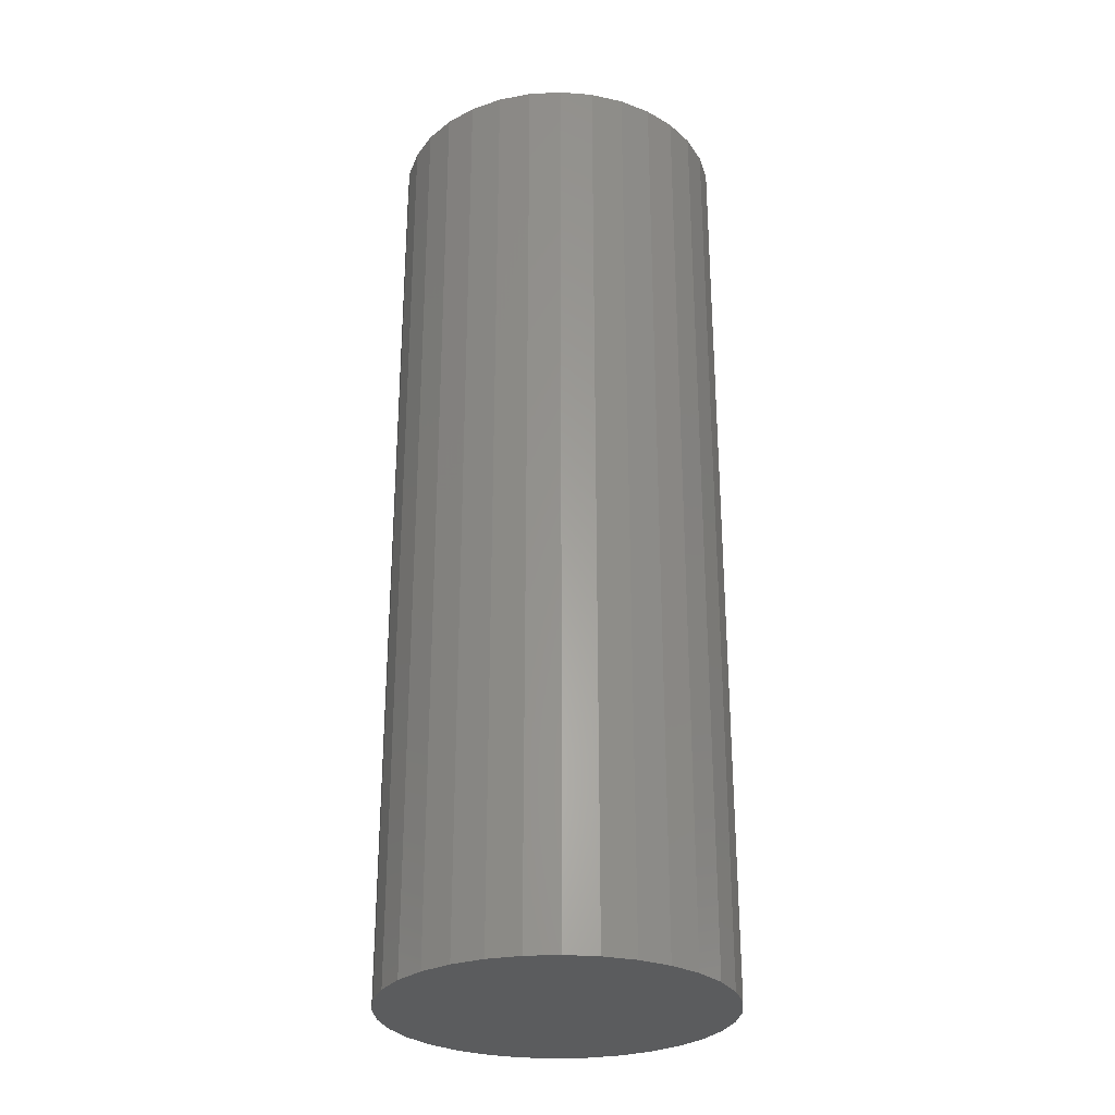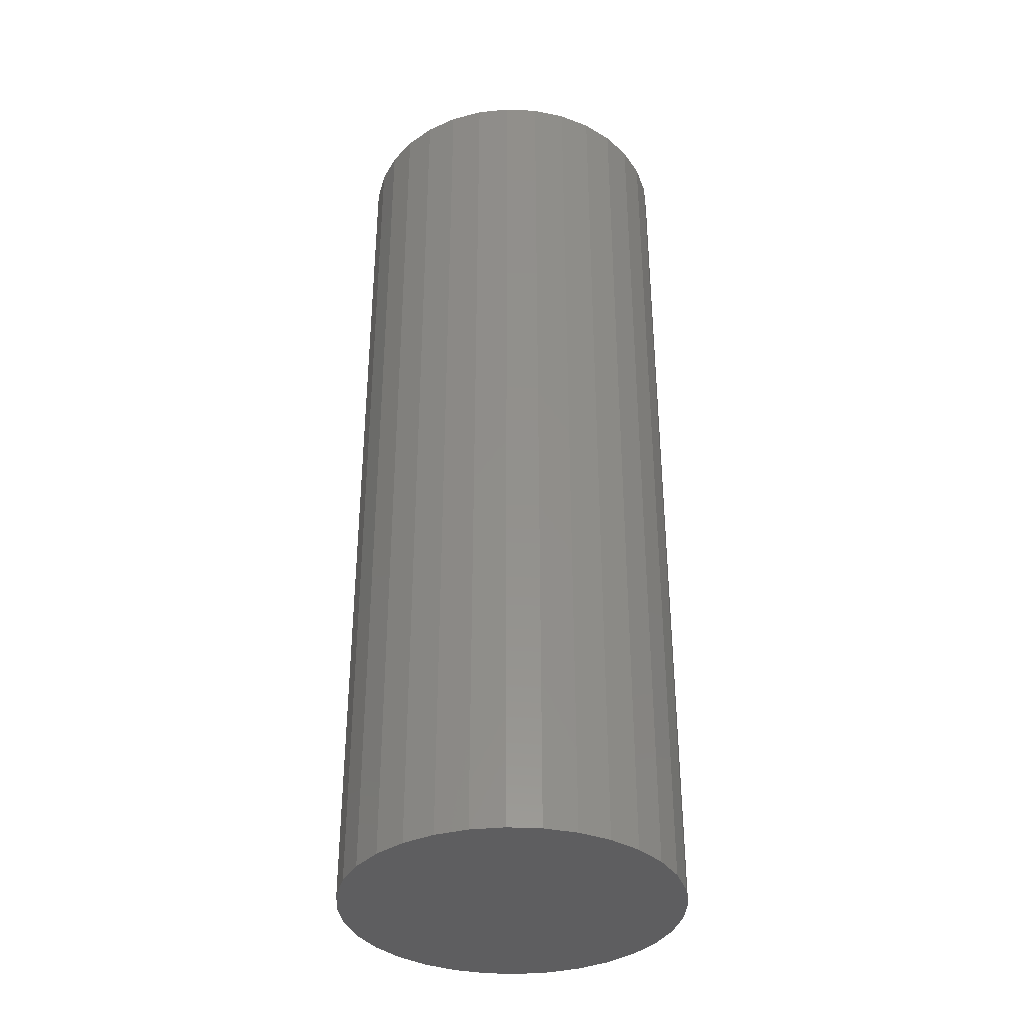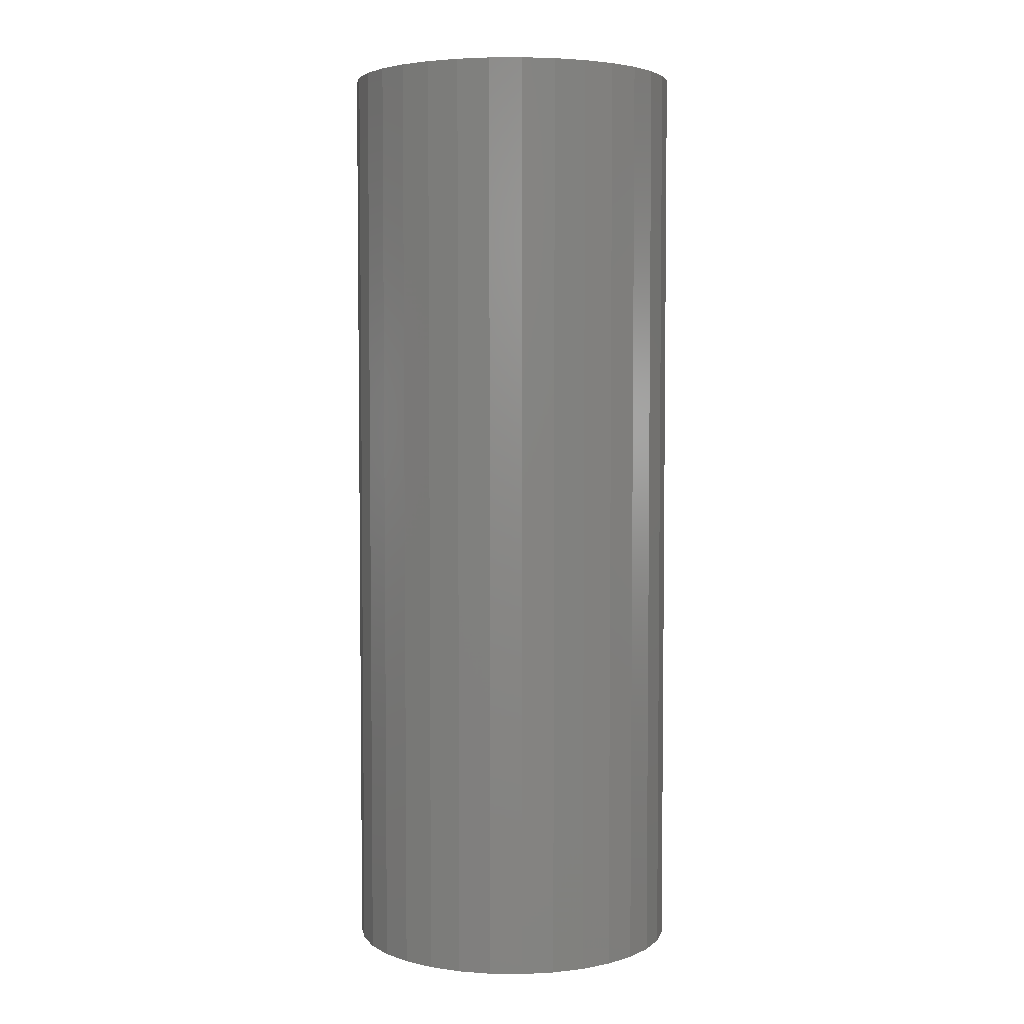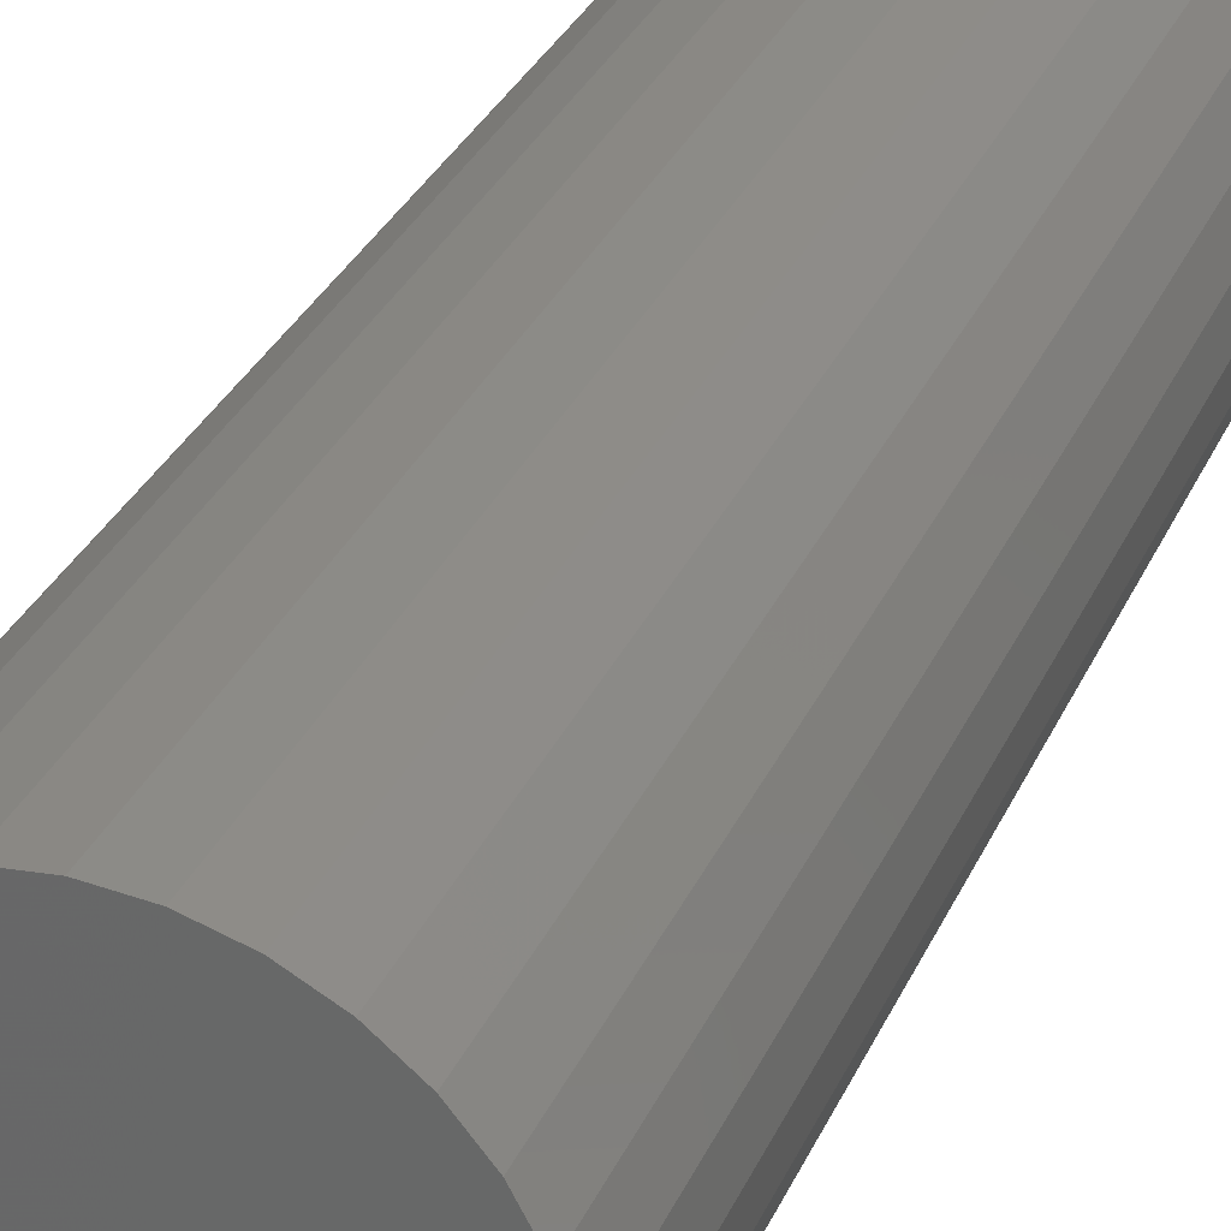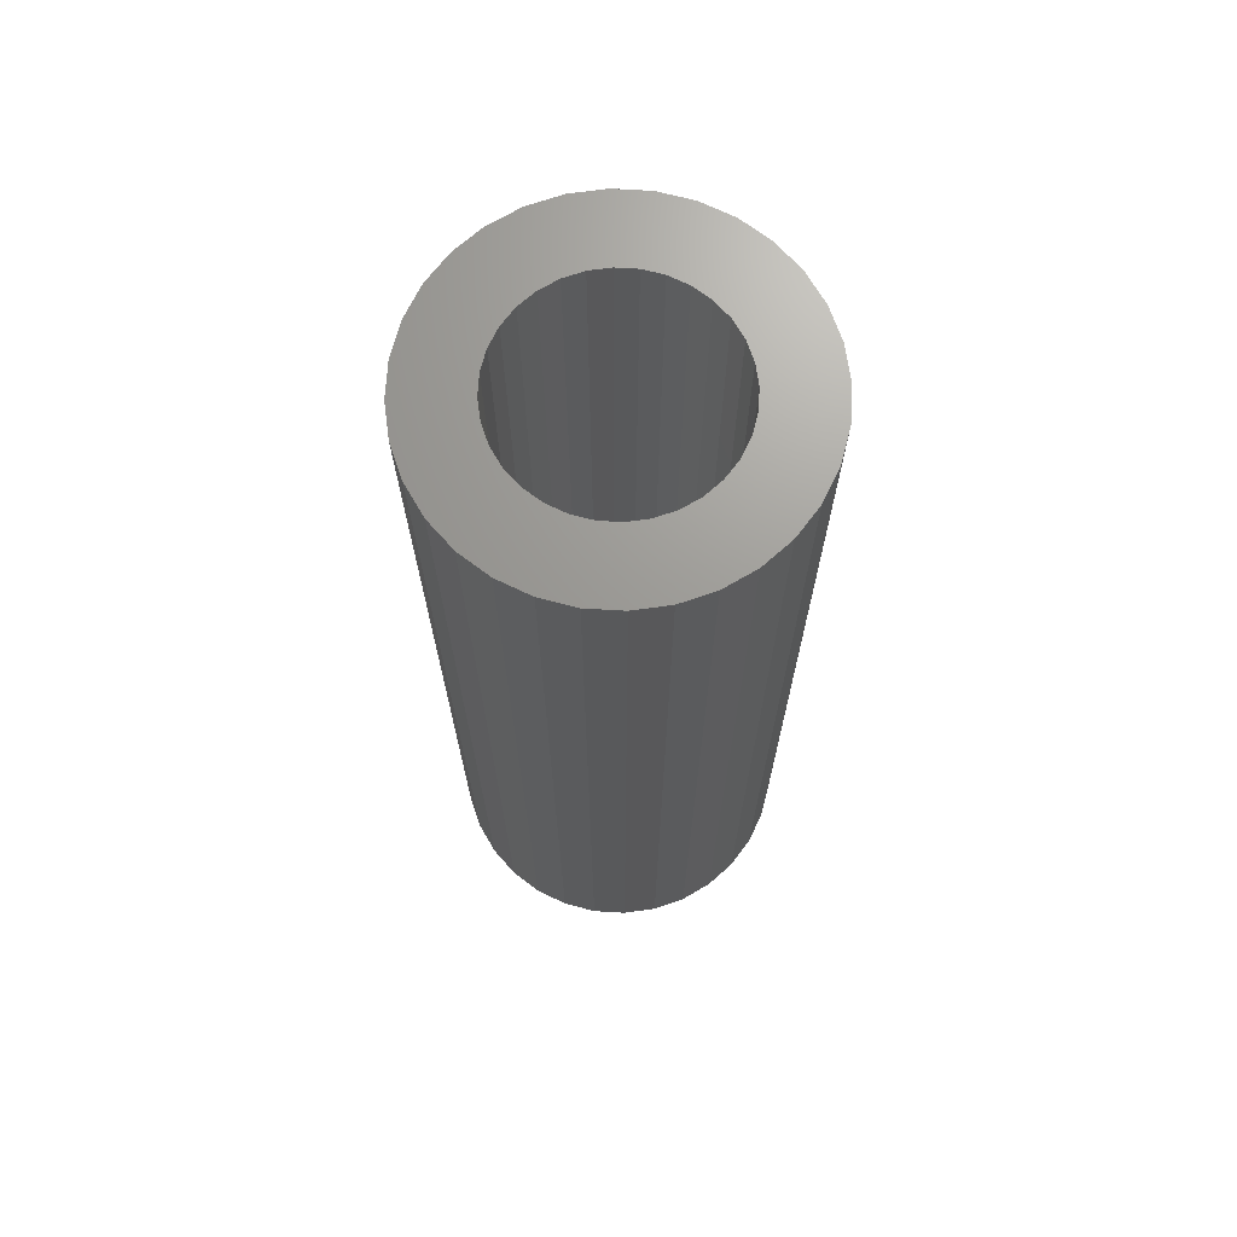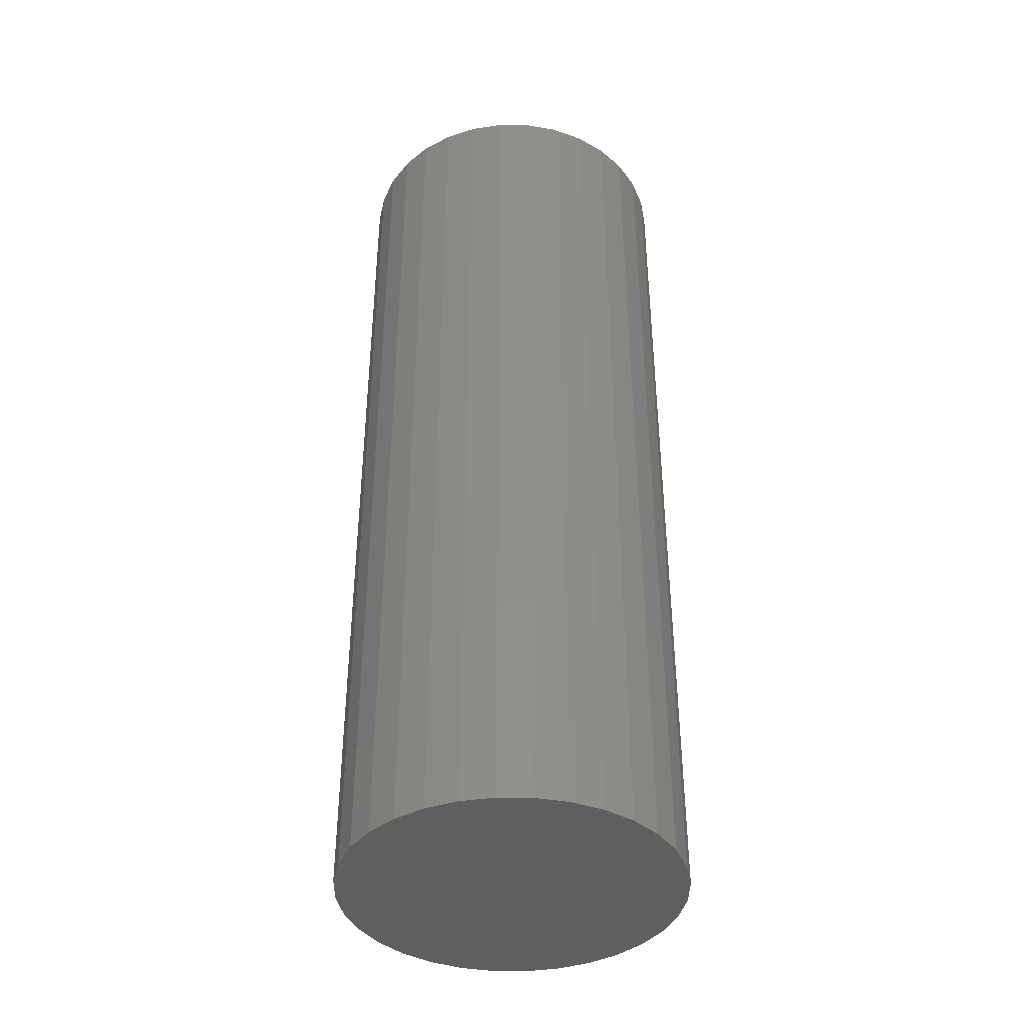
<metadata>
{"format":"stl","ext":"stl","renderer":"f3d","projection":"perspective","resolution":1024,"background":"white","views":[{"elev":-28.5,"azim":-1.2,"up":"+Y"},{"elev":-36.1,"azim":-76.8,"up":"+Y"},{"elev":4.2,"azim":86.5,"up":"+Y"},{"elev":30.6,"azim":20.6,"up":"+Z"},{"elev":69.6,"azim":166.5,"up":"+Y"},{"elev":-40.1,"azim":4.8,"up":"+Y"}]}
</metadata>
<code>
# stl→obj: 128 verts, 252 faces
v -0.00718 8.159e-17 0.03639
v 0.0002098 8.241e-17 0.03863
v 0.007895 8.327e-17 0.03939
v -0.03074 7.898e-17 0.007685
v -0.01406 8.083e-17 0.009095
v -0.01542 8.068e-17 0.004637
v -0.01406 8.083e-17 -0.009095
v -0.03074 7.898e-17 -0.007685
v -0.01542 8.068e-17 -0.004637
v -0.0285 7.923e-17 -0.01507
v -0.01187 8.107e-17 -0.0132
v -0.008911 8.14e-17 -0.01681
v -0.02486 7.963e-17 -0.02188
v -0.005309 8.18e-17 -0.01976
v -0.0012 8.226e-17 -0.02196
v 0.01699 8.428e-17 0.02196
v 0.01253 8.378e-17 0.02331
v 0.03575 8.636e-17 0.02785
v 0.04065 8.69e-17 0.02188
v 0.0211 8.473e-17 0.01976
v 0.0247 8.513e-17 0.01681
v 0.04429 8.731e-17 0.01507
v 0.02766 8.546e-17 0.0132
v 0.02985 8.57e-17 0.009095
v 0.04653 8.756e-17 0.007685
v 0.0312 8.585e-17 0.004637
v 0.03166 8.591e-17 -5.368e-17
v 0.04653 8.756e-17 -0.007685
v 0.02985 8.57e-17 -0.009095
v 0.0312 8.585e-17 -0.004637
v 0.04429 8.731e-17 -0.01507
v 0.02766 8.546e-17 -0.0132
v 0.0247 8.513e-17 -0.01681
v 0.04065 8.69e-17 -0.02188
v 0.0211 8.473e-17 -0.01976
v 0.01699 8.428e-17 -0.02196
v 0.01253 8.378e-17 -0.02331
v 0.03575 8.636e-17 -0.02785
v 0.01558 8.412e-17 -0.03863
v 0.007895 8.327e-17 -0.03939
v 0.02297 8.494e-17 -0.03639
v -0.0315 7.889e-17 -2.952e-17
v -0.01587 8.063e-17 -3.622e-17
v 0.04729 8.764e-17 -6.812e-17
v -0.02486 7.963e-17 0.02188
v -0.01996 8.017e-17 0.02785
v 0.003258 8.275e-17 0.02331
v -0.0012 8.226e-17 0.02196
v -0.005309 8.18e-17 0.01976
v -0.008911 8.14e-17 0.01681
v -0.0285 7.923e-17 0.01507
v -0.01187 8.107e-17 0.0132
v 0.007895 8.327e-17 -0.02377
v 0.02978 8.57e-17 -0.03275
v 0.0002098 8.241e-17 -0.03863
v -0.00718 8.159e-17 -0.03639
v -0.01399 8.084e-17 -0.03275
v -0.01996 8.017e-17 -0.02785
v 0.003258 8.275e-17 -0.02331
v 0.007895 8.327e-17 0.02377
v -0.01399 8.084e-17 0.03275
v 0.01558 8.412e-17 0.03863
v 0.02297 8.494e-17 0.03639
v 0.02978 8.57e-17 0.03275
v 0.01253 -0.2031 -0.02331
v 0.01699 -0.2031 -0.02196
v 0.0211 -0.2031 -0.01976
v 0.0247 -0.2031 -0.01681
v 0.02766 -0.2031 -0.0132
v 0.02985 -0.2031 -0.009095
v 0.0312 -0.2031 -0.004637
v 0.03166 -0.2031 -5.368e-17
v 0.007895 -0.2031 -0.02377
v 0.003258 -0.2031 -0.02331
v -0.0012 -0.2031 -0.02196
v -0.005309 -0.2031 -0.01976
v -0.008911 -0.2031 -0.01681
v -0.01187 -0.2031 -0.0132
v -0.01406 -0.2031 -0.009095
v -0.01542 -0.2031 -0.004637
v -0.01587 -0.2031 -3.622e-17
v 0.003258 -0.2031 0.02331
v -0.0012 -0.2031 0.02196
v -0.005309 -0.2031 0.01976
v -0.008911 -0.2031 0.01681
v -0.01187 -0.2031 0.0132
v -0.01406 -0.2031 0.009095
v -0.01542 -0.2031 0.004637
v 0.007895 -0.2031 0.02377
v 0.01253 -0.2031 0.02331
v 0.01699 -0.2031 0.02196
v 0.0211 -0.2031 0.01976
v 0.0247 -0.2031 0.01681
v 0.02766 -0.2031 0.0132
v 0.02985 -0.2031 0.009095
v 0.0312 -0.2031 0.004637
v 0.04729 -0.2188 -5.847e-17
v 0.04653 -0.2188 -0.007685
v 0.04429 -0.2188 -0.01507
v 0.04065 -0.2188 -0.02188
v 0.03575 -0.2188 -0.02785
v 0.02978 -0.2188 -0.03275
v 0.02297 -0.2188 -0.03639
v 0.01558 -0.2188 -0.03863
v 0.007895 -0.2188 -0.03939
v 0.0002098 -0.2188 -0.03863
v -0.00718 -0.2188 -0.03639
v -0.01399 -0.2188 -0.03275
v -0.01996 -0.2188 -0.02785
v -0.02486 -0.2188 -0.02188
v -0.0285 -0.2188 -0.01507
v -0.03074 -0.2188 -0.007685
v -0.0315 -0.2188 -2.952e-17
v -0.03074 -0.2188 0.007685
v -0.0285 -0.2188 0.01507
v -0.02486 -0.2188 0.02188
v -0.01996 -0.2188 0.02785
v -0.01399 -0.2188 0.03275
v -0.00718 -0.2188 0.03639
v 0.0002098 -0.2188 0.03863
v 0.007895 -0.2188 0.03939
v 0.01558 -0.2188 0.03863
v 0.02297 -0.2188 0.03639
v 0.02978 -0.2188 0.03275
v 0.03575 -0.2188 0.02785
v 0.04065 -0.2188 0.02188
v 0.04429 -0.2188 0.01507
v 0.04653 -0.2188 0.007685
f 1 2 3
f 4 5 6
f 7 8 9
f 10 8 7
f 10 7 11
f 12 10 11
f 13 10 12
f 13 12 14
f 15 13 14
f 16 17 18
f 19 16 18
f 20 16 19
f 21 20 19
f 22 21 19
f 23 21 22
f 24 23 22
f 25 24 22
f 26 24 25
f 26 25 27
f 28 29 30
f 29 28 31
f 32 29 31
f 31 33 32
f 33 31 34
f 35 33 34
f 36 35 34
f 37 36 34
f 38 37 34
f 39 40 41
f 42 4 6
f 42 6 43
f 42 43 9
f 42 9 8
f 44 28 30
f 44 30 27
f 44 27 25
f 45 46 47
f 45 47 48
f 45 48 49
f 45 49 50
f 45 50 51
f 51 50 52
f 51 52 5
f 51 5 4
f 53 37 38
f 53 38 54
f 53 54 41
f 53 41 40
f 53 40 55
f 53 55 56
f 53 56 57
f 53 57 58
f 58 13 15
f 58 15 59
f 58 59 53
f 60 47 46
f 60 46 61
f 60 61 1
f 60 1 3
f 60 3 62
f 60 62 63
f 60 63 64
f 60 64 18
f 60 18 17
f 53 65 37
f 37 65 66
f 37 66 36
f 36 66 67
f 36 67 35
f 35 67 68
f 35 68 33
f 33 68 69
f 33 69 32
f 32 69 70
f 32 70 29
f 29 70 71
f 29 71 30
f 30 71 72
f 30 72 27
f 65 53 73
f 73 53 59
f 73 59 74
f 74 59 15
f 74 15 75
f 75 15 14
f 75 14 76
f 76 14 12
f 76 12 77
f 77 12 11
f 77 11 78
f 78 11 7
f 78 7 79
f 79 7 9
f 79 9 80
f 80 9 43
f 80 43 81
f 60 82 47
f 47 82 83
f 47 83 48
f 48 83 84
f 48 84 49
f 49 84 85
f 49 85 50
f 50 85 86
f 50 86 52
f 52 86 87
f 52 87 5
f 5 87 88
f 5 88 6
f 6 88 81
f 6 81 43
f 82 60 89
f 89 60 17
f 89 17 90
f 90 17 16
f 90 16 91
f 91 16 20
f 91 20 92
f 92 20 21
f 92 21 93
f 93 21 23
f 93 23 94
f 94 23 24
f 94 24 95
f 95 24 26
f 95 26 96
f 96 26 27
f 96 27 72
f 44 97 28
f 28 97 98
f 28 98 31
f 31 98 99
f 31 99 34
f 34 99 100
f 34 100 38
f 38 100 101
f 38 101 54
f 54 101 102
f 54 102 41
f 41 102 103
f 41 103 39
f 39 103 104
f 39 104 40
f 40 104 105
f 40 105 55
f 55 105 106
f 55 106 56
f 56 106 107
f 56 107 57
f 57 107 108
f 57 108 58
f 58 108 109
f 58 109 13
f 13 109 110
f 13 110 10
f 10 110 111
f 10 111 8
f 8 111 112
f 8 112 42
f 42 112 113
f 42 113 4
f 4 113 114
f 4 114 51
f 51 114 115
f 51 115 45
f 45 115 116
f 45 116 46
f 46 116 117
f 46 117 61
f 61 117 118
f 61 118 1
f 1 118 119
f 1 119 2
f 2 119 120
f 2 120 3
f 3 120 121
f 3 121 62
f 62 121 122
f 62 122 63
f 63 122 123
f 63 123 64
f 64 123 124
f 64 124 18
f 18 124 125
f 18 125 19
f 19 125 126
f 19 126 22
f 22 126 127
f 22 127 25
f 25 127 128
f 25 128 44
f 44 128 97
f 121 120 119
f 122 121 119
f 122 119 123
f 123 119 118
f 123 118 124
f 124 118 117
f 124 117 125
f 125 117 116
f 125 116 126
f 126 116 115
f 126 115 127
f 127 115 114
f 127 114 128
f 98 111 99
f 99 111 110
f 99 110 100
f 100 110 109
f 100 109 101
f 101 109 108
f 101 108 102
f 102 108 107
f 102 107 103
f 103 107 106
f 103 106 105
f 103 105 104
f 128 114 97
f 97 114 113
f 97 113 98
f 98 113 112
f 98 112 111
f 83 82 89
f 83 89 90
f 91 83 90
f 84 83 91
f 92 84 91
f 85 84 92
f 93 85 92
f 86 85 93
f 94 86 93
f 87 86 94
f 95 87 94
f 88 87 95
f 96 88 95
f 70 79 71
f 78 79 70
f 69 78 70
f 77 78 69
f 68 77 69
f 76 77 68
f 67 76 68
f 75 76 67
f 66 75 67
f 74 75 66
f 73 74 66
f 65 73 66
f 79 80 71
f 71 80 81
f 71 81 72
f 72 81 88
f 72 88 96

</code>
